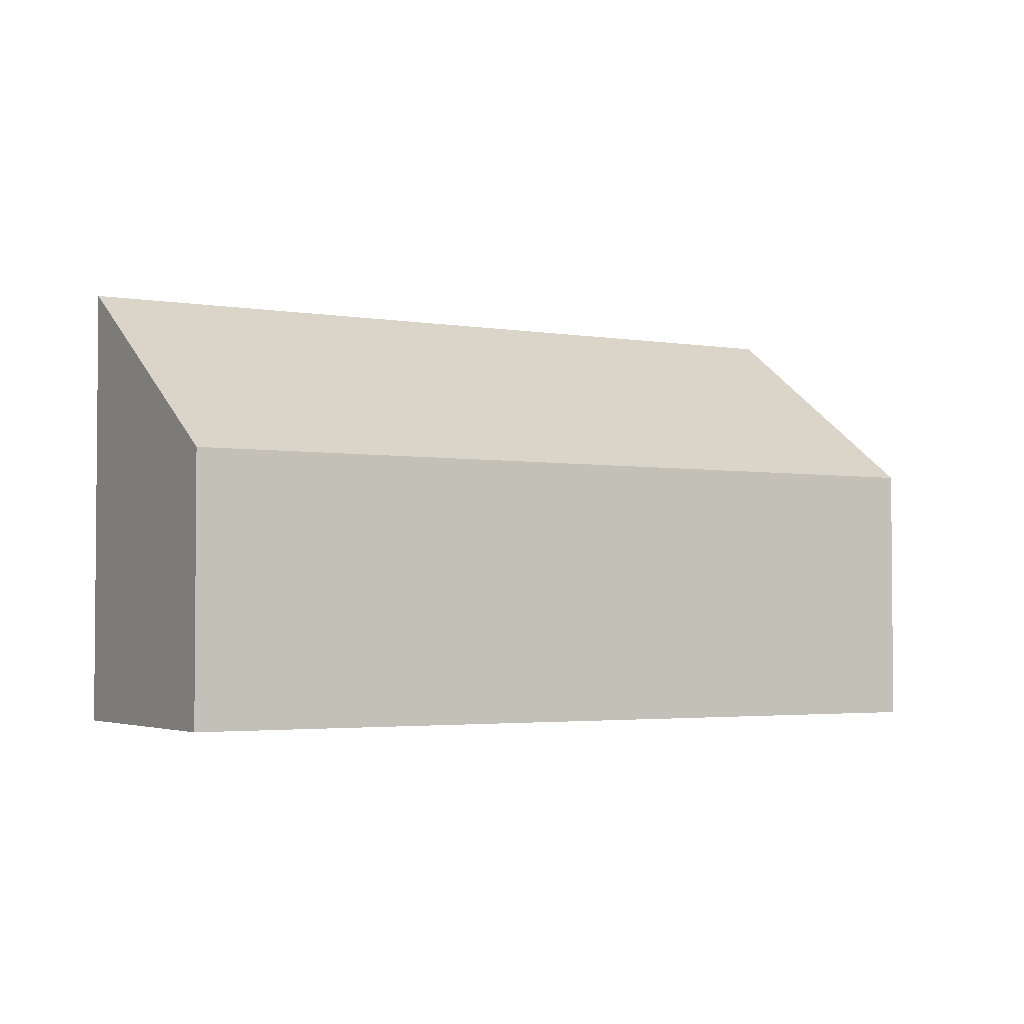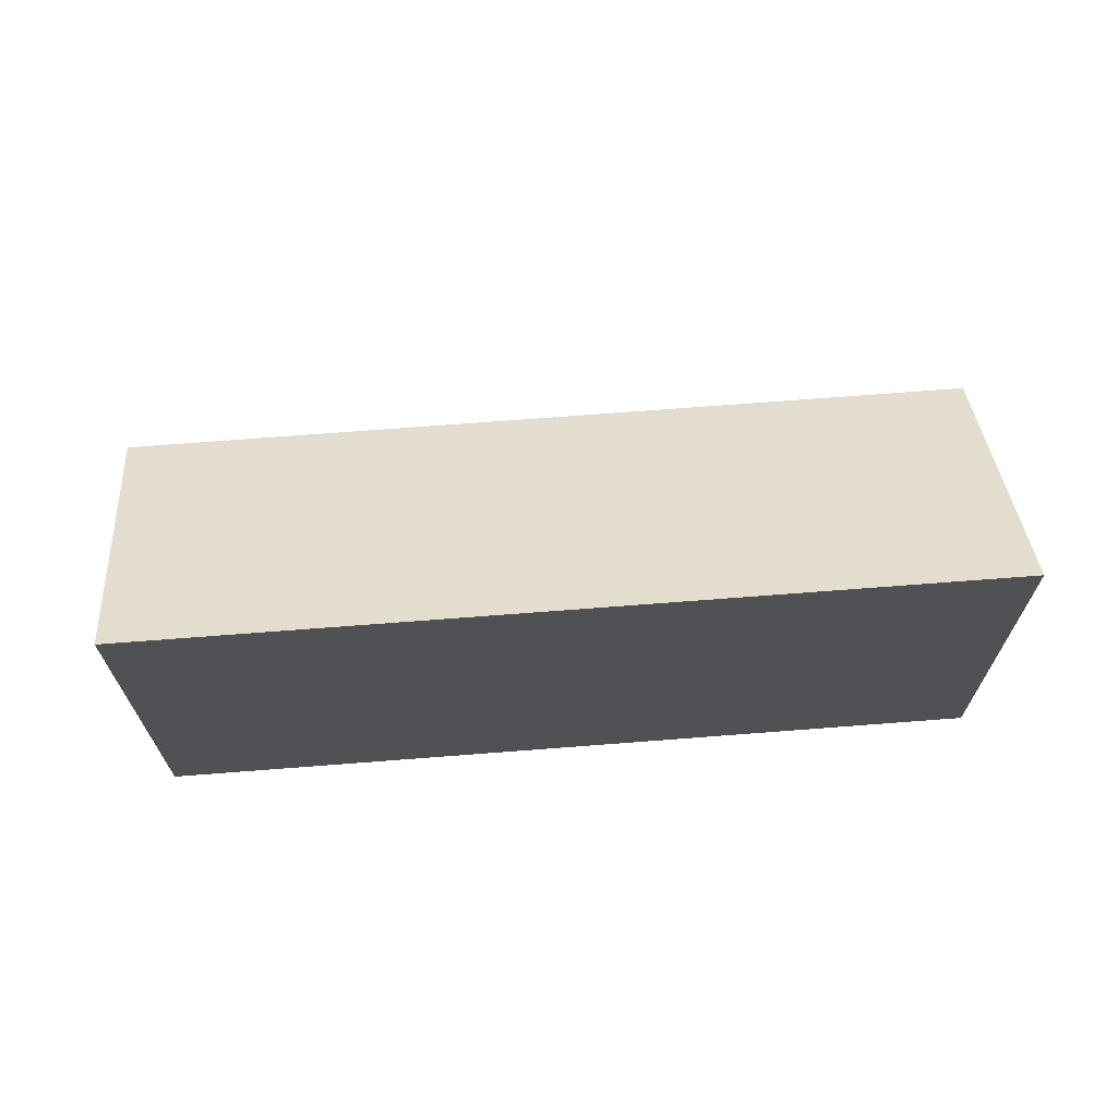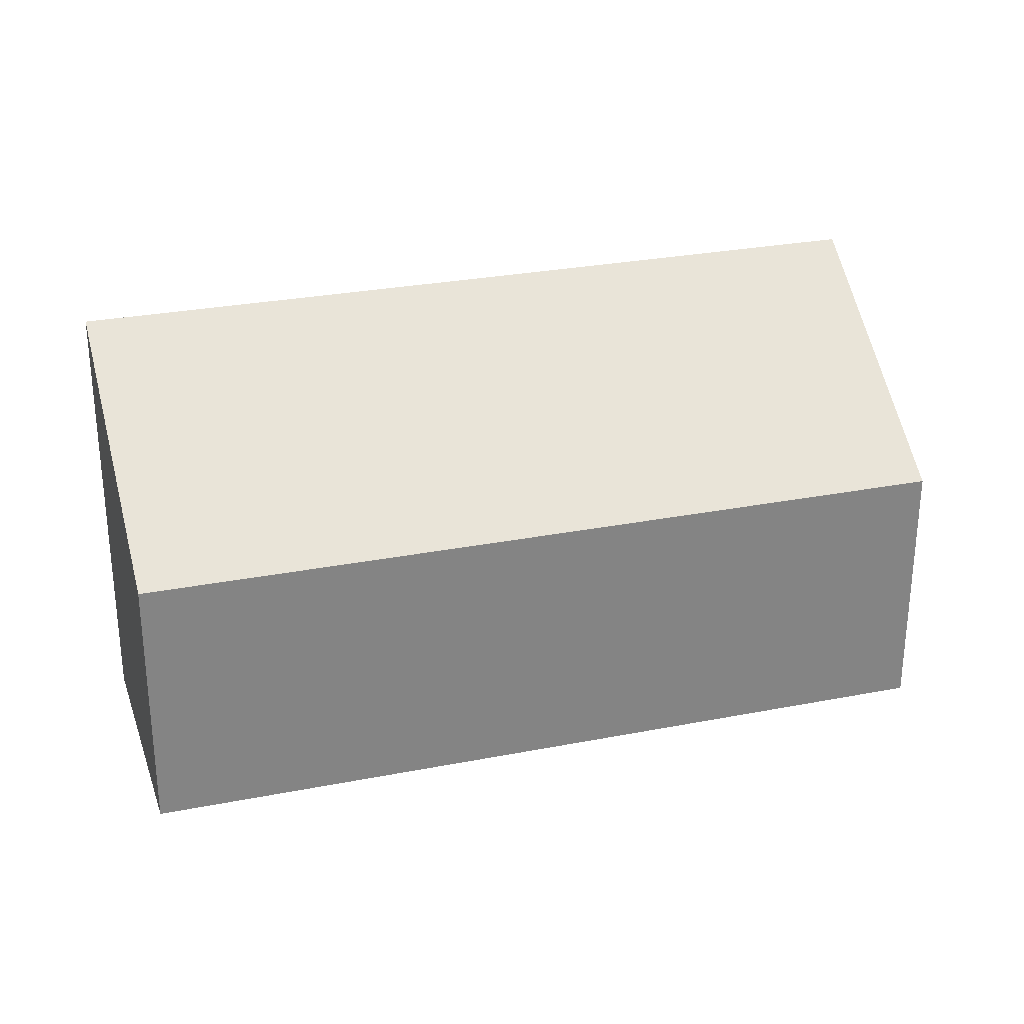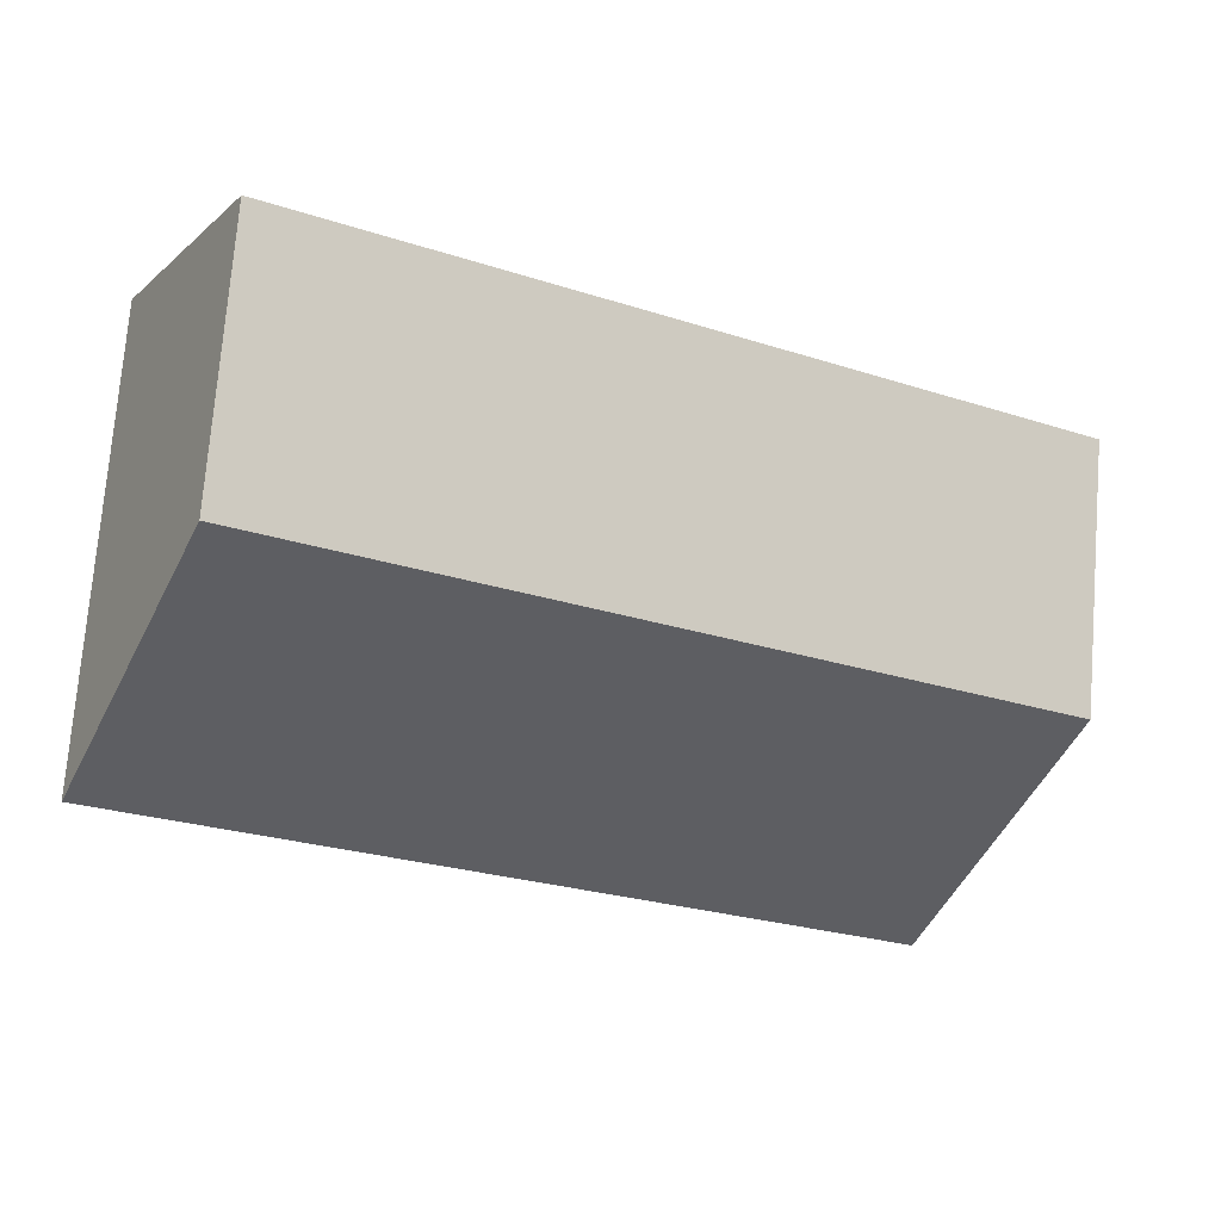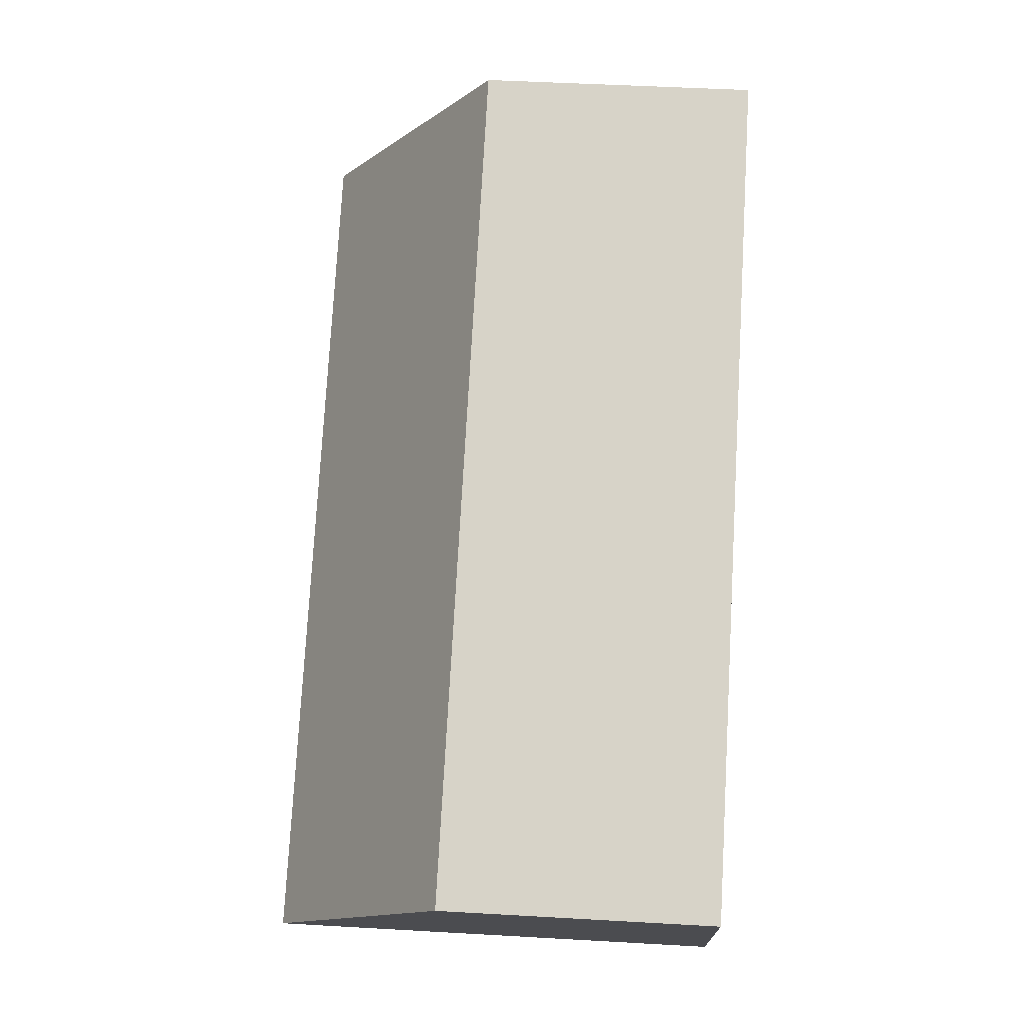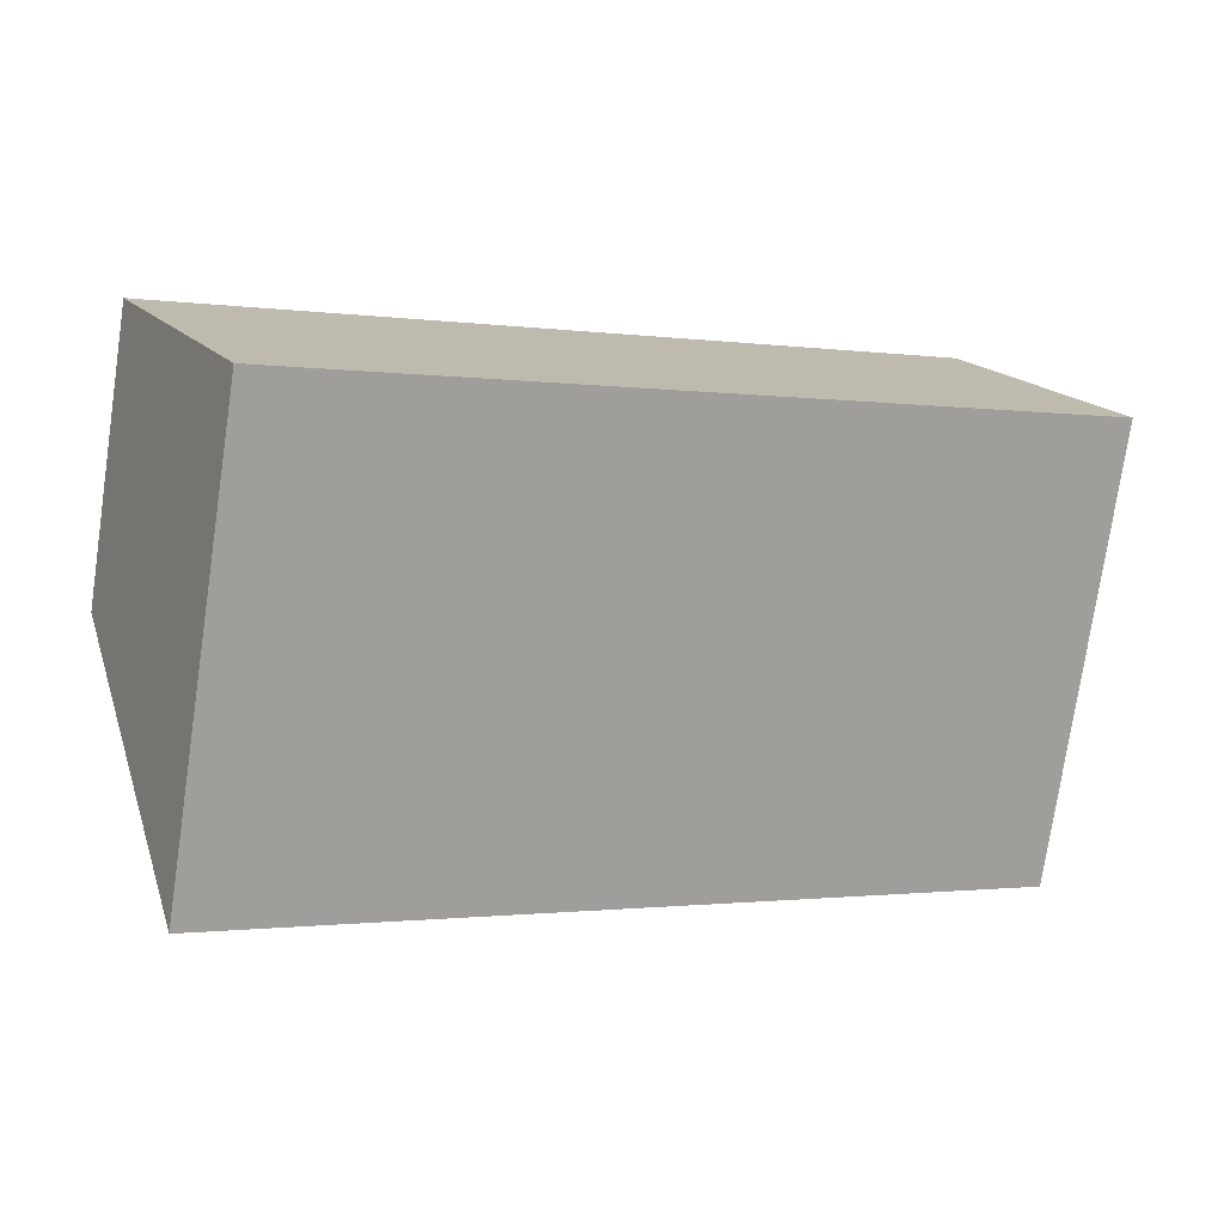
<metadata>
{"format":"obj","ext":"obj","renderer":"f3d","projection":"perspective","resolution":1024,"background":"white","views":[{"elev":-3.0,"azim":-58.8,"up":"+Y"},{"elev":69.3,"azim":147.0,"up":"+Y"},{"elev":28.6,"azim":-44.9,"up":"+Y"},{"elev":74.4,"azim":-175.4,"up":"+Z"},{"elev":47.3,"azim":-86.3,"up":"+Z"},{"elev":-76.1,"azim":-8.4,"up":"+Z"}]}
</metadata>
<code>
v  0 3.094 1.895e-16
v  5.027 5.168 -0.82
v  1.443 5.169 -2.772
v  5.027 3.095 2.735
v  10.1 5.169 1.941
v  8.607 3.096 4.683
v  10.1 -1.189e-16 1.941
v  8.607 -2.868e-16 4.683
v  5.027 5.021e-17 -0.82
v  1.443 1.697e-16 -2.772
v  0 0 0
v  5.027 -1.675e-16 2.735
g defaultobject
f 1 2 3
f 2 1 4
f 2 4 5
f 5 4 6
f 6 7 5
f 7 6 8
f 7 2 5
f 2 7 9
f 2 9 3
f 3 9 10
f 10 1 3
f 1 10 11
f 4 8 6
f 8 4 12
f 12 4 1
f 12 1 11
f 9 11 10
f 11 9 12
f 12 9 7
f 12 7 8

</code>
